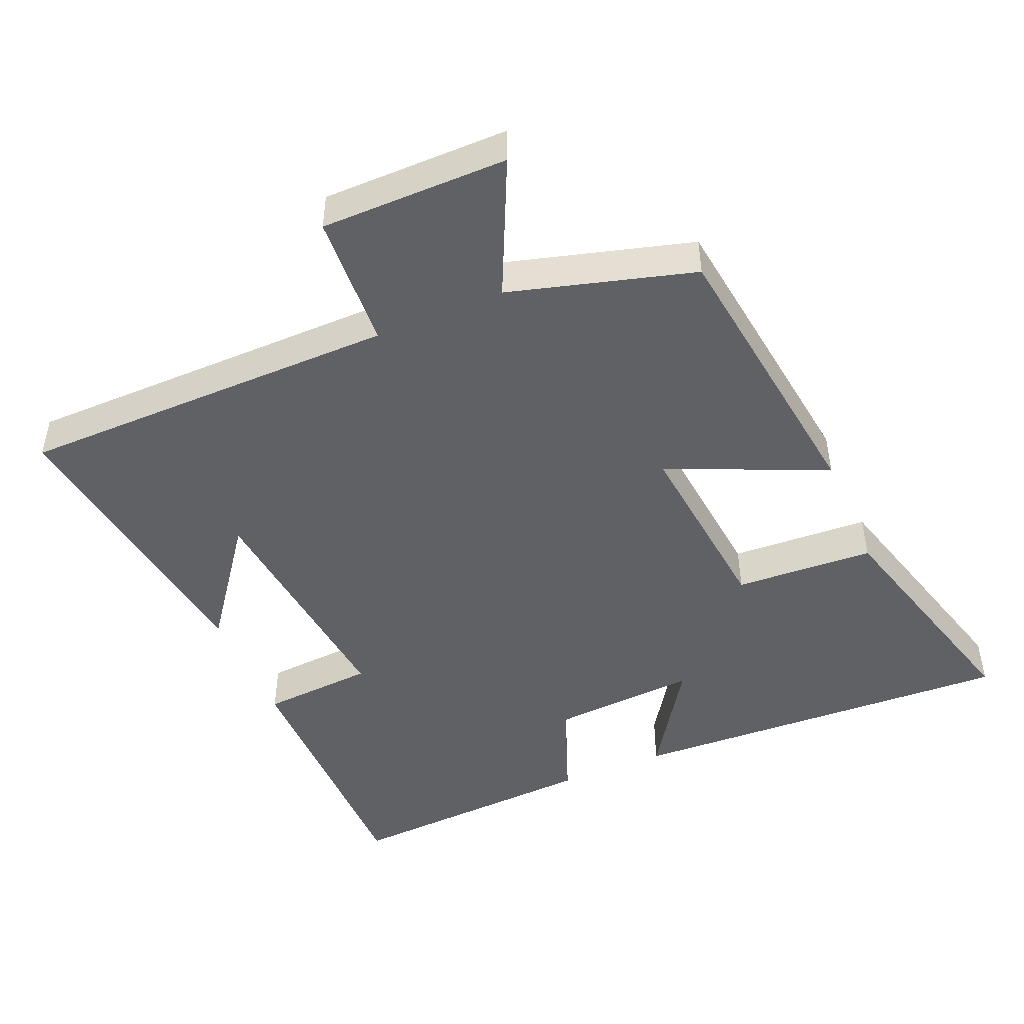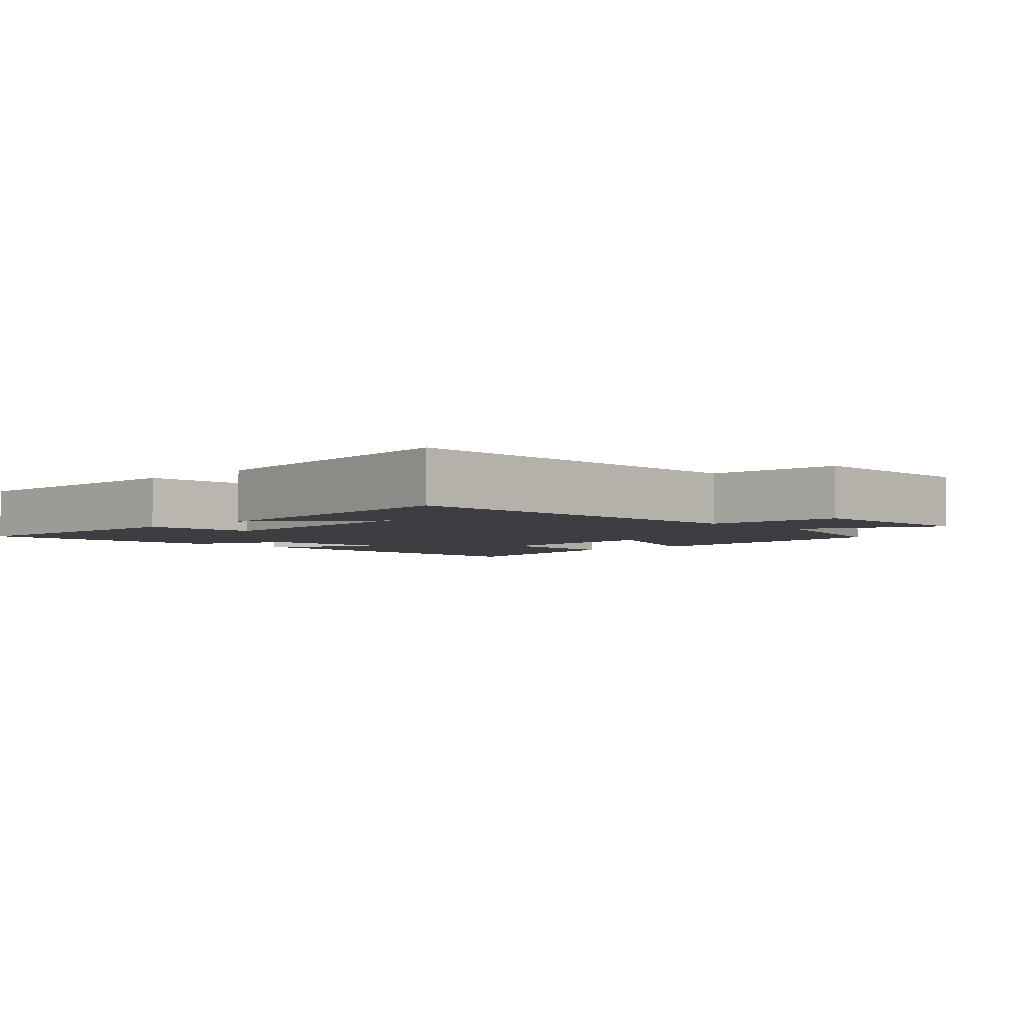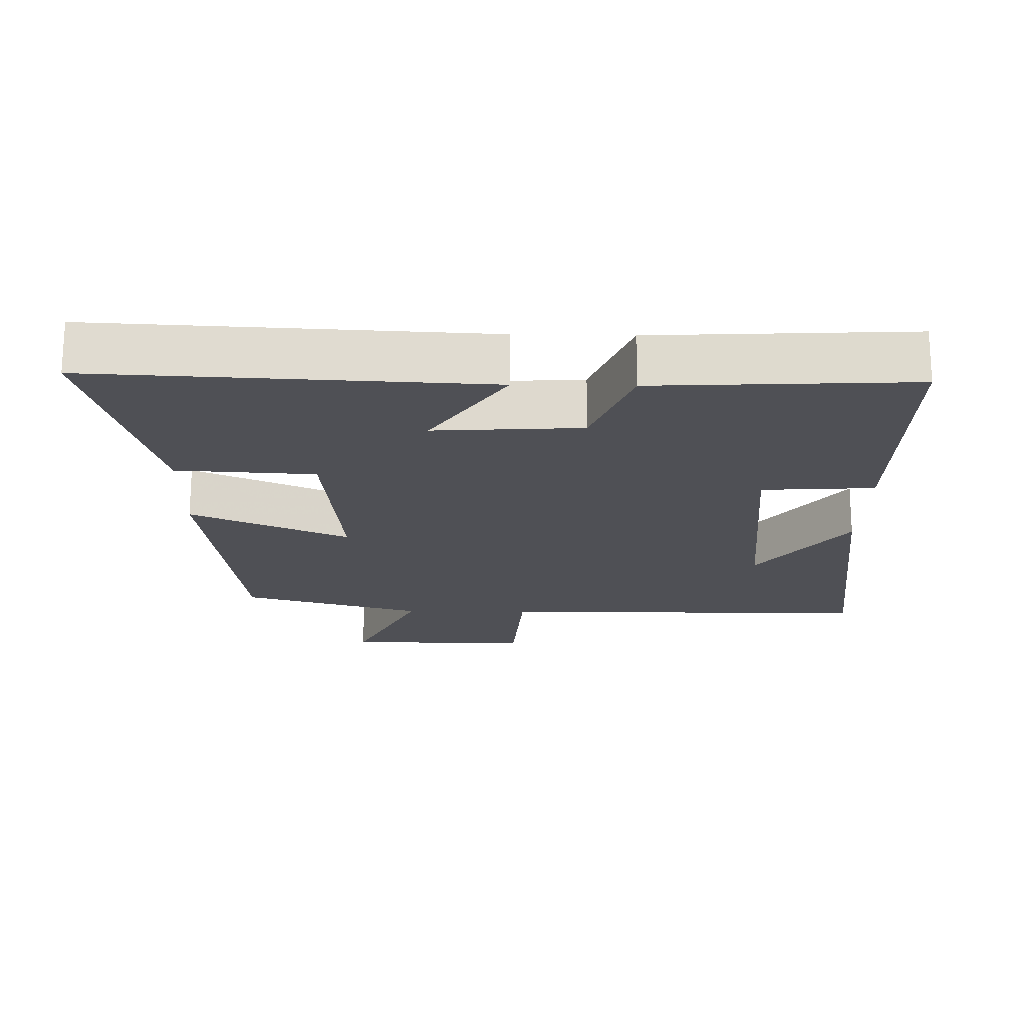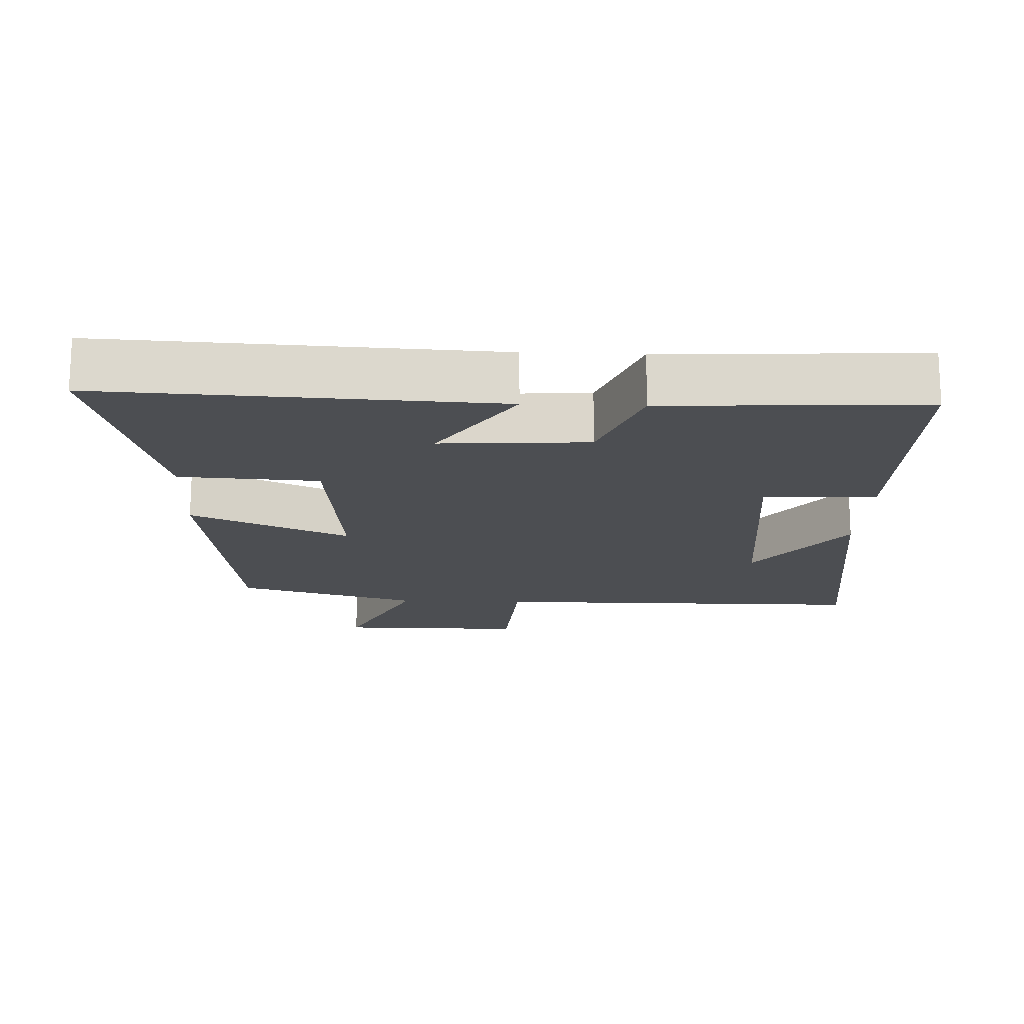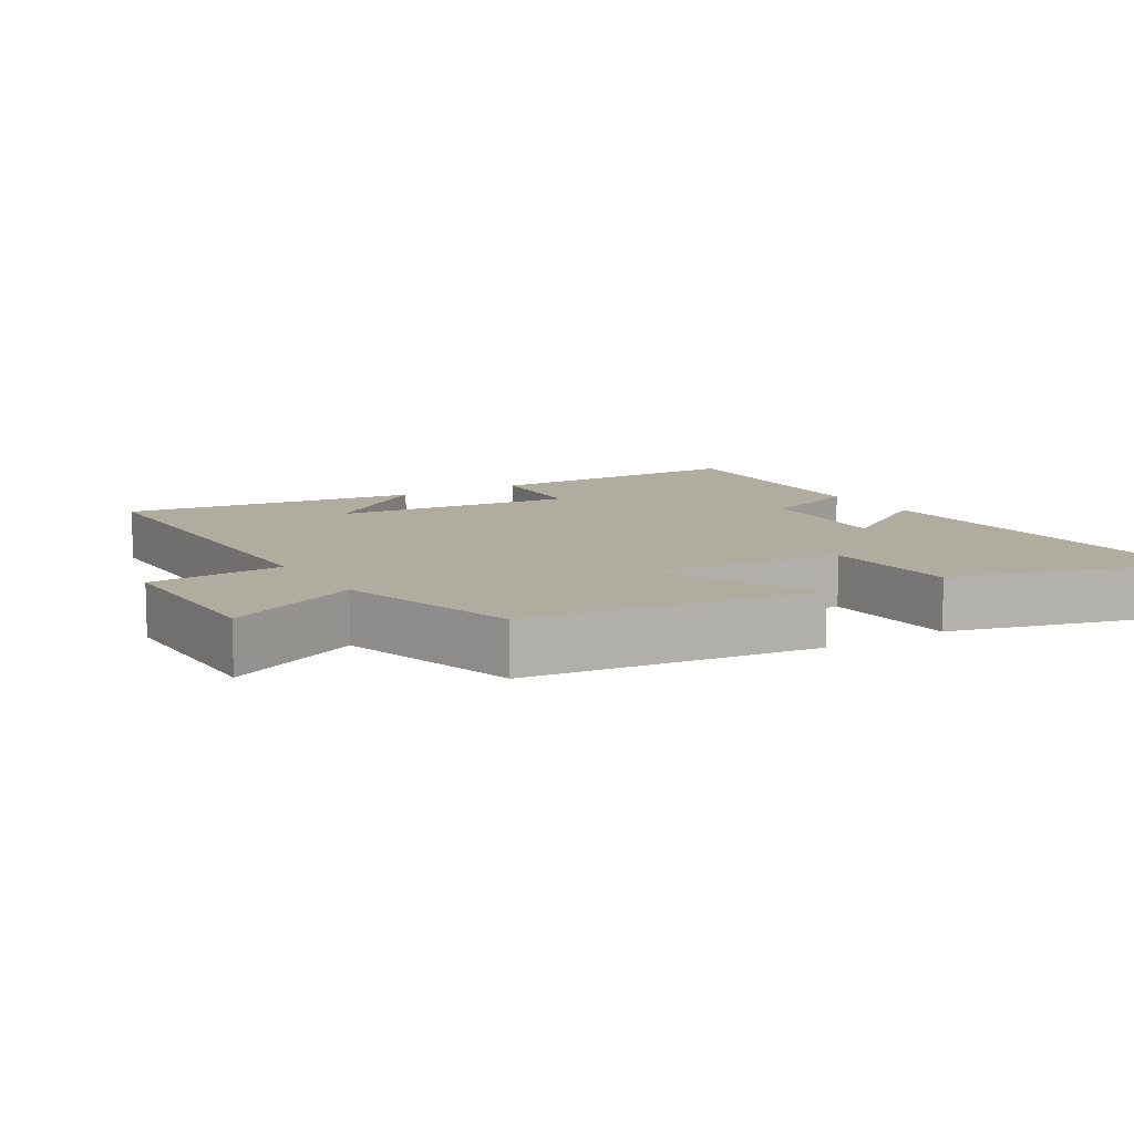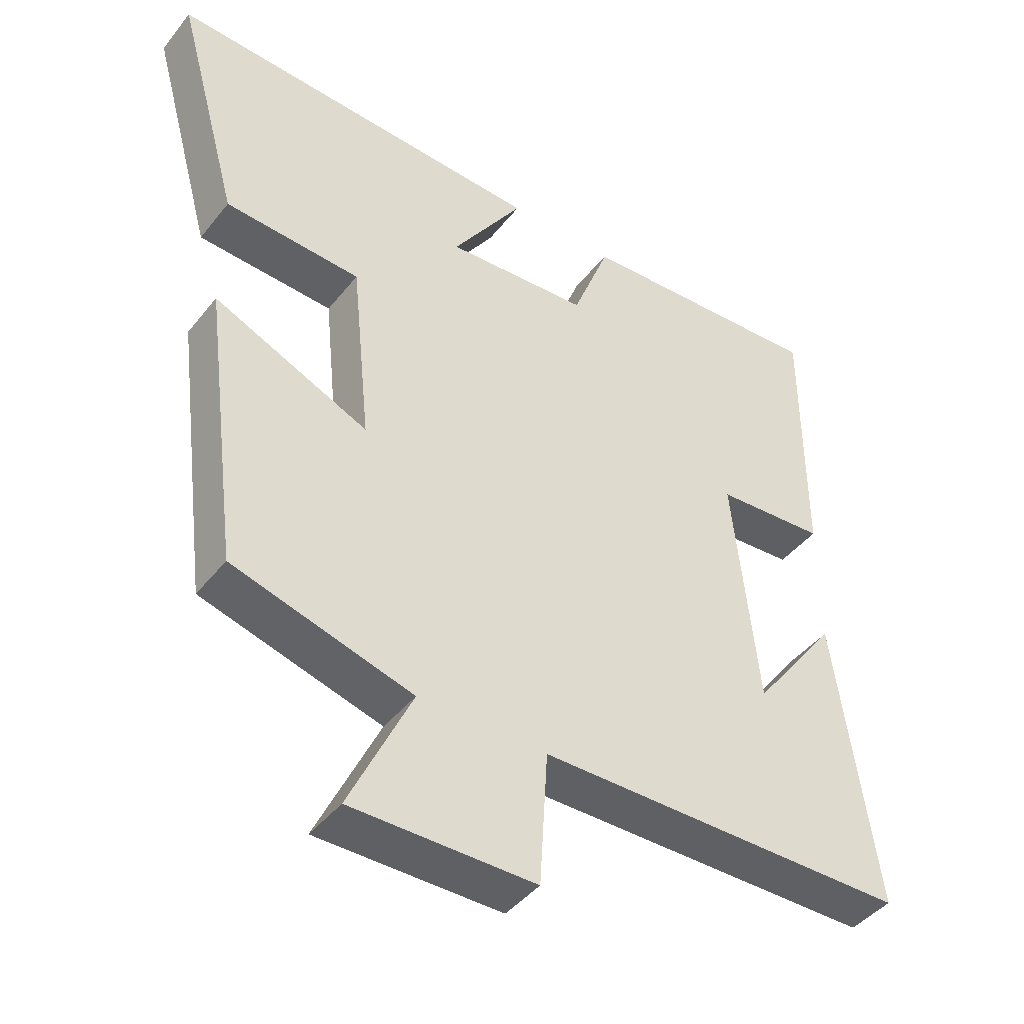
<metadata>
{"format":"obj","ext":"obj","renderer":"f3d","projection":"perspective","resolution":1024,"background":"white","views":[{"elev":-47.1,"azim":-156.8,"up":"+Y"},{"elev":-3.5,"azim":133.9,"up":"+Y"},{"elev":-19.4,"azim":-1.2,"up":"+Y"},{"elev":-16.9,"azim":-2.4,"up":"+Y"},{"elev":10.1,"azim":-121.5,"up":"+Y"},{"elev":-43.5,"azim":-35.4,"up":"+Z"}]}
</metadata>
<code>
v -0.595 0.07 0.526
v -0.033 0.07 0.5
v -0.139 0.07 0.34
v 0.073 0.07 0.354
v 0.129 0.07 0.5
v 0.501 0.07 0.52
v 0.5 0.07 0.129
v 0.337 0.07 0.118
v 0.373 0.07 -0.234
v 0.5 0.07 -0.065
v 0.559 0.07 -0.497
v 0.009 0.07 -0.5
v -0.003 0.07 -0.696
v -0.273 0.07 -0.696
v -0.181 0.07 -0.5
v -0.446 0.07 -0.425
v -0.5 0.07 -0.006
v -0.271 0.07 -0.107
v -0.299 0.07 0.169
v -0.5 0.07 0.18
v -0.595 0 0.526
v -0.033 0 0.5
v -0.139 0 0.34
v 0.073 0 0.354
v 0.129 0 0.5
v 0.501 0 0.52
v 0.5 0 0.129
v 0.337 0 0.118
v 0.373 0 -0.234
v 0.5 0 -0.065
v 0.559 0 -0.497
v 0.009 0 -0.5
v -0.003 0 -0.696
v -0.273 0 -0.696
v -0.181 0 -0.5
v -0.446 0 -0.425
v -0.5 0 -0.006
v -0.271 0 -0.107
v -0.299 0 0.169
v -0.5 0 0.18
f 1 2 3
f 20 1 3
f 19 20 3
f 18 19 3 4
f 15 16 17 18
f 15 18 4
f 12 13 14 15
f 9 10 11
f 9 11 12 15
f 6 7 8
f 5 6 8
f 4 5 8
f 4 8 9 15
f 23 22 21
f 23 21 40
f 23 40 39
f 24 23 39 38
f 38 37 36 35
f 24 38 35
f 35 34 33 32
f 31 30 29
f 35 32 31 29
f 28 27 26
f 28 26 25
f 28 25 24
f 35 29 28 24
f 1 21 22 2
f 2 22 23 3
f 3 23 24 4
f 4 24 25 5
f 5 25 26 6
f 6 26 27 7
f 7 27 28 8
f 8 28 29 9
f 9 29 30 10
f 10 30 31 11
f 11 31 32 12
f 12 32 33 13
f 13 33 34 14
f 14 34 35 15
f 15 35 36 16
f 16 36 37 17
f 17 37 38 18
f 18 38 39 19
f 19 39 40 20
f 20 40 21 1

</code>
